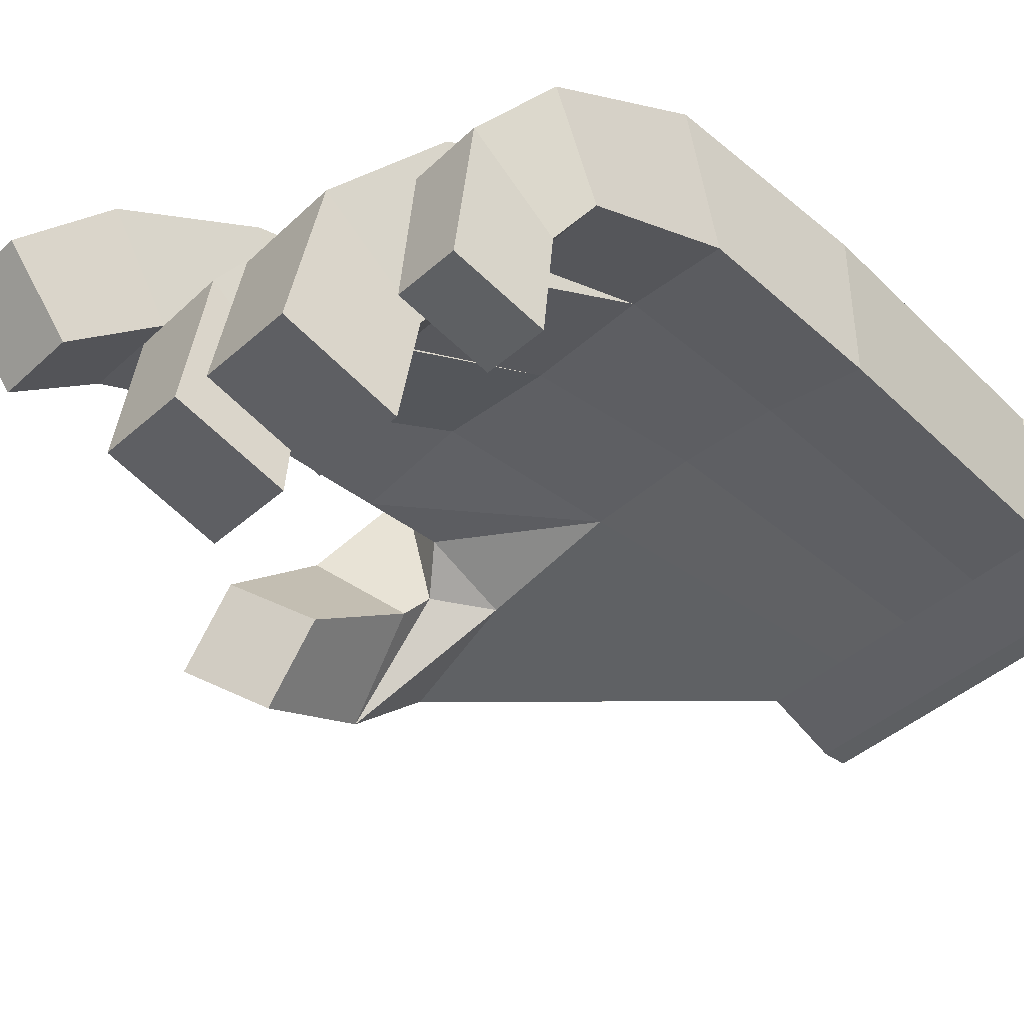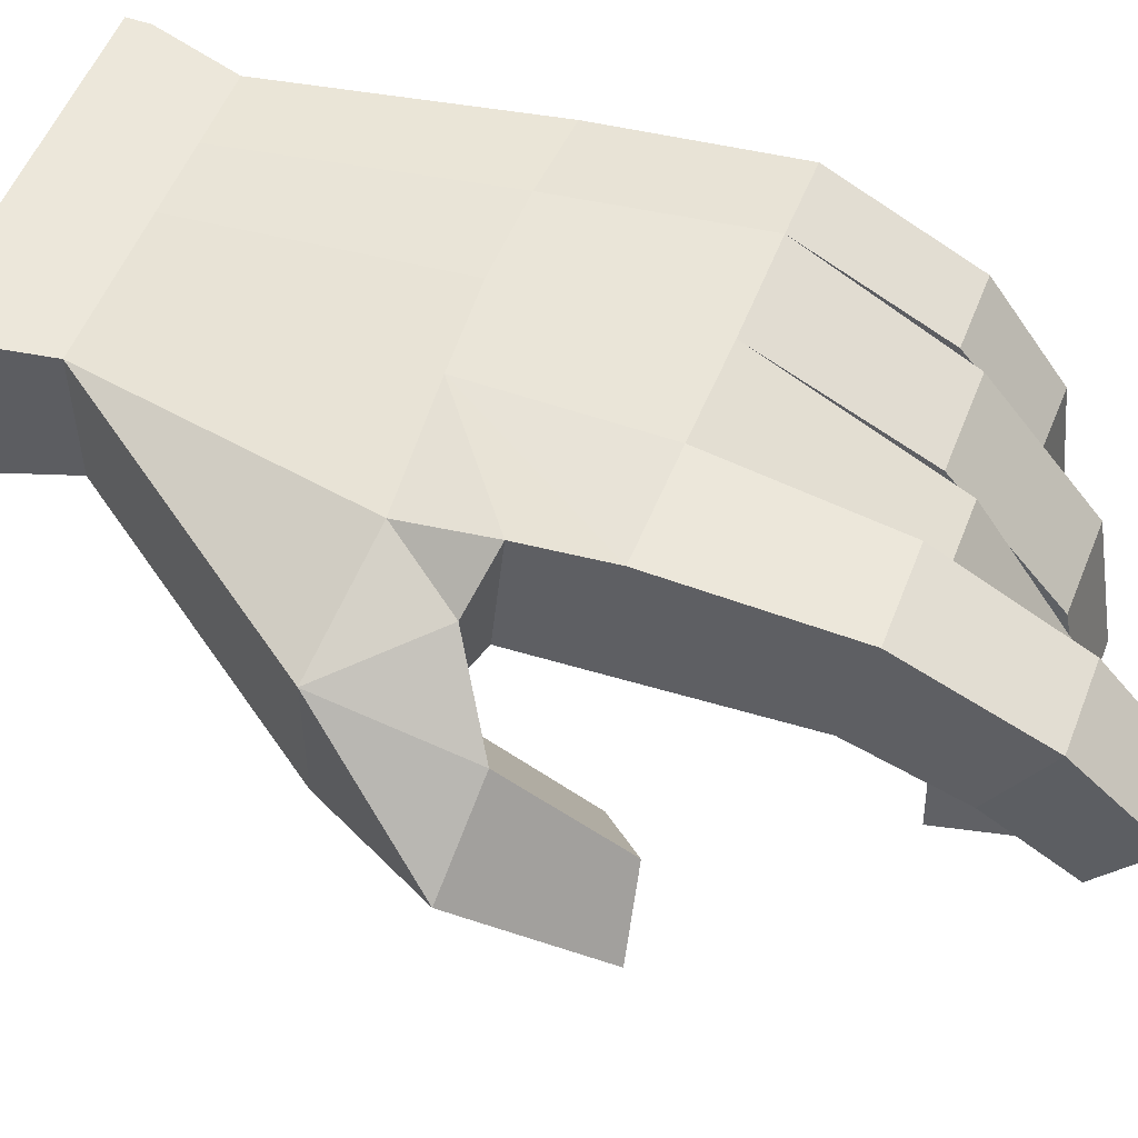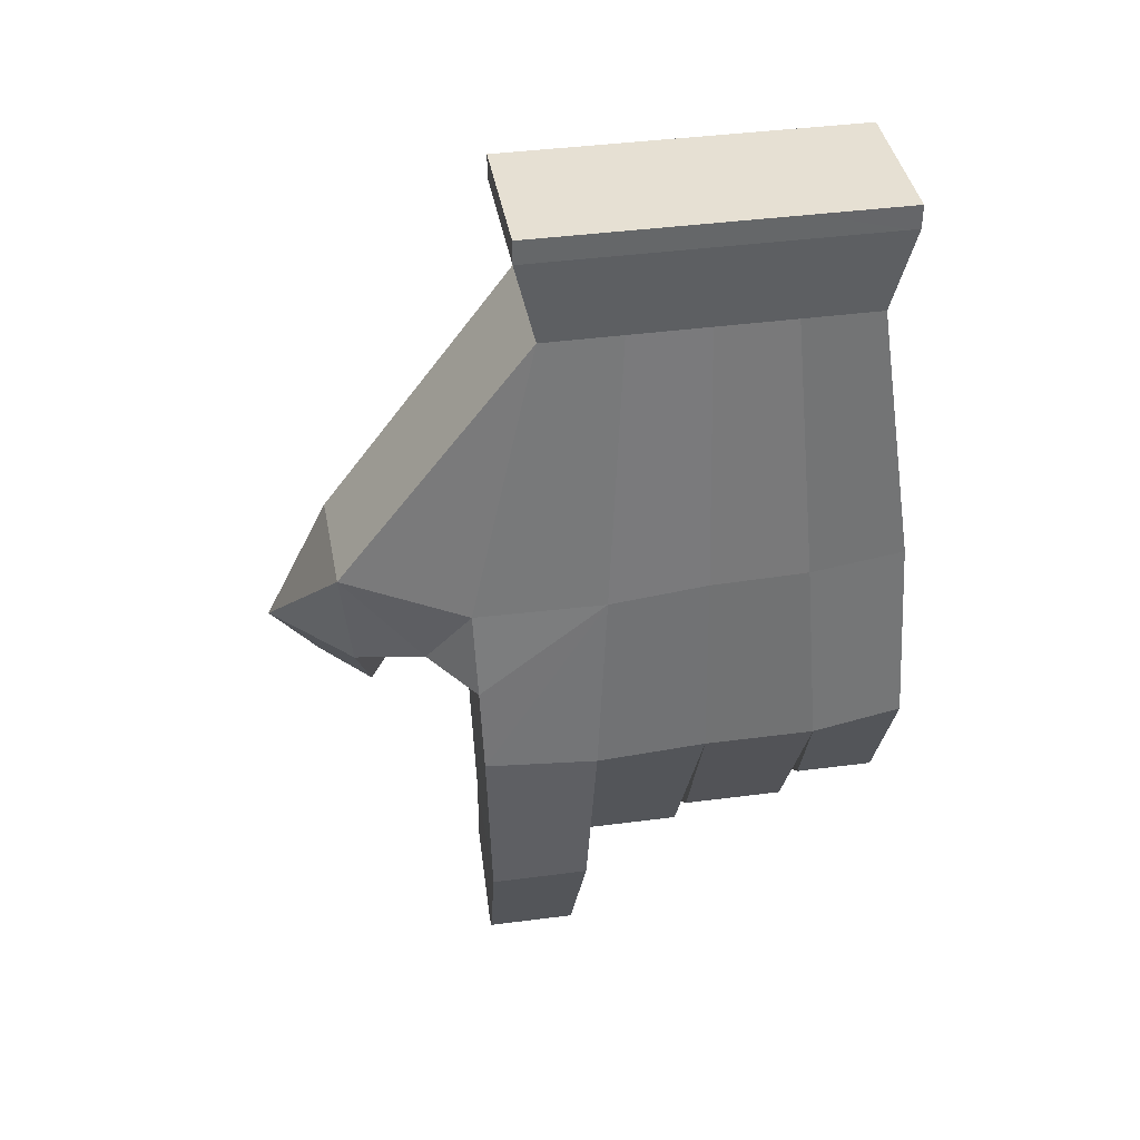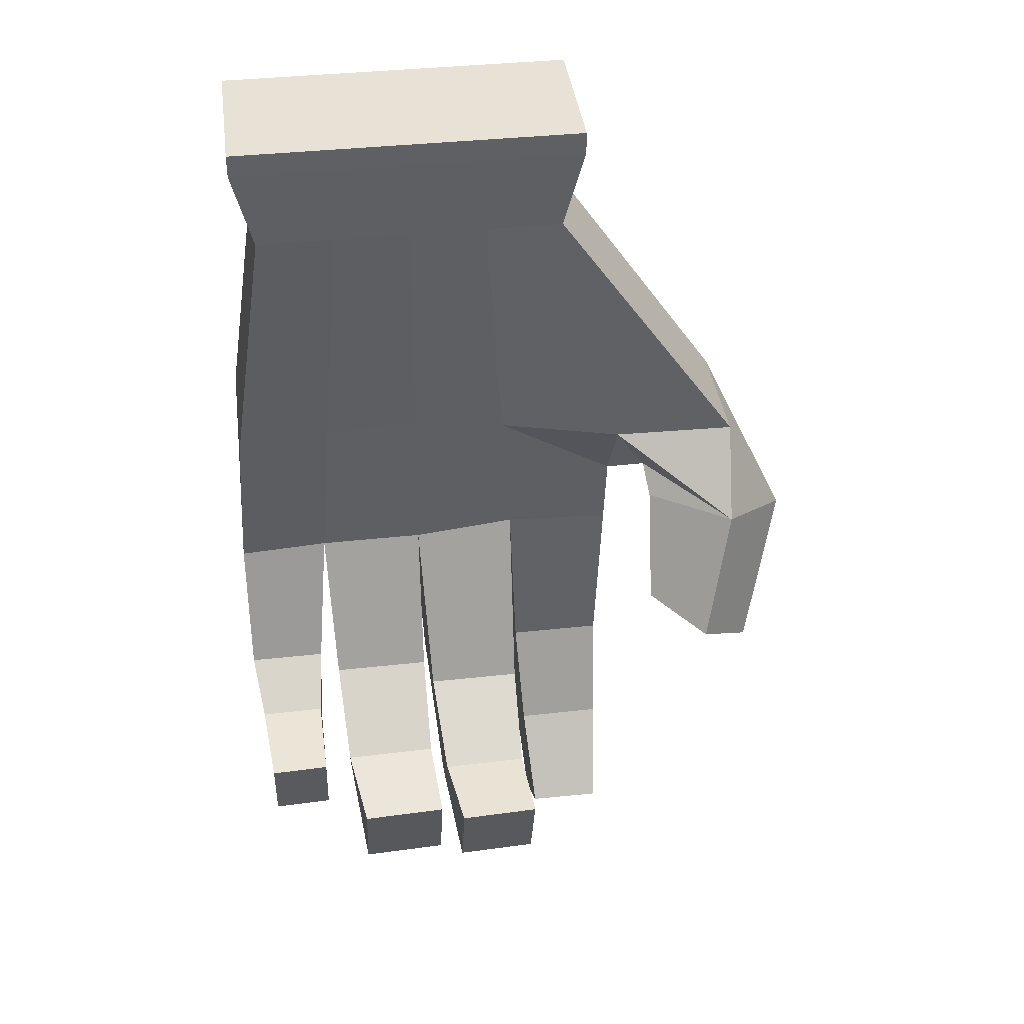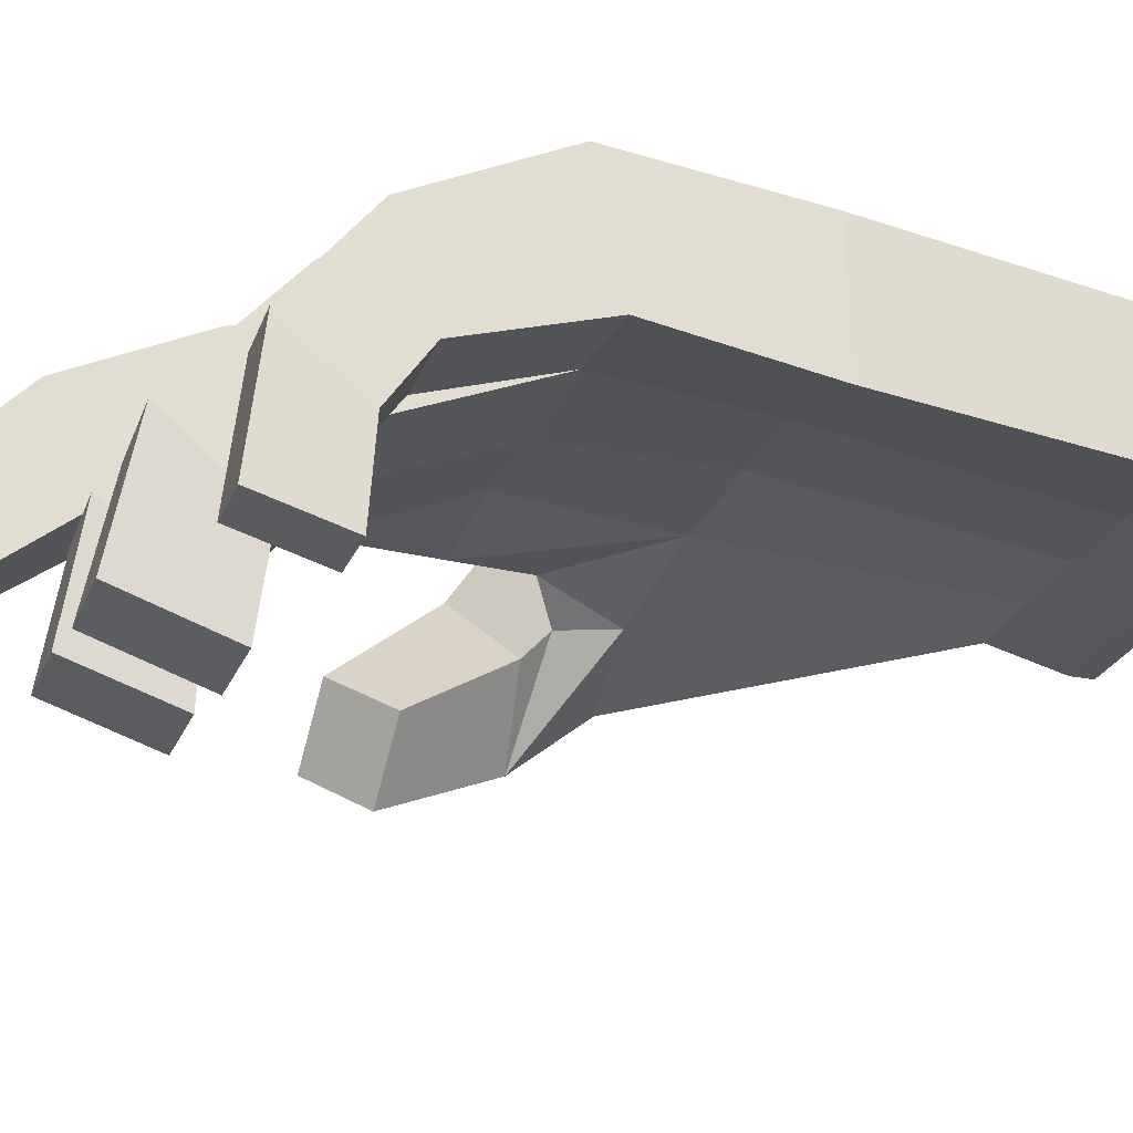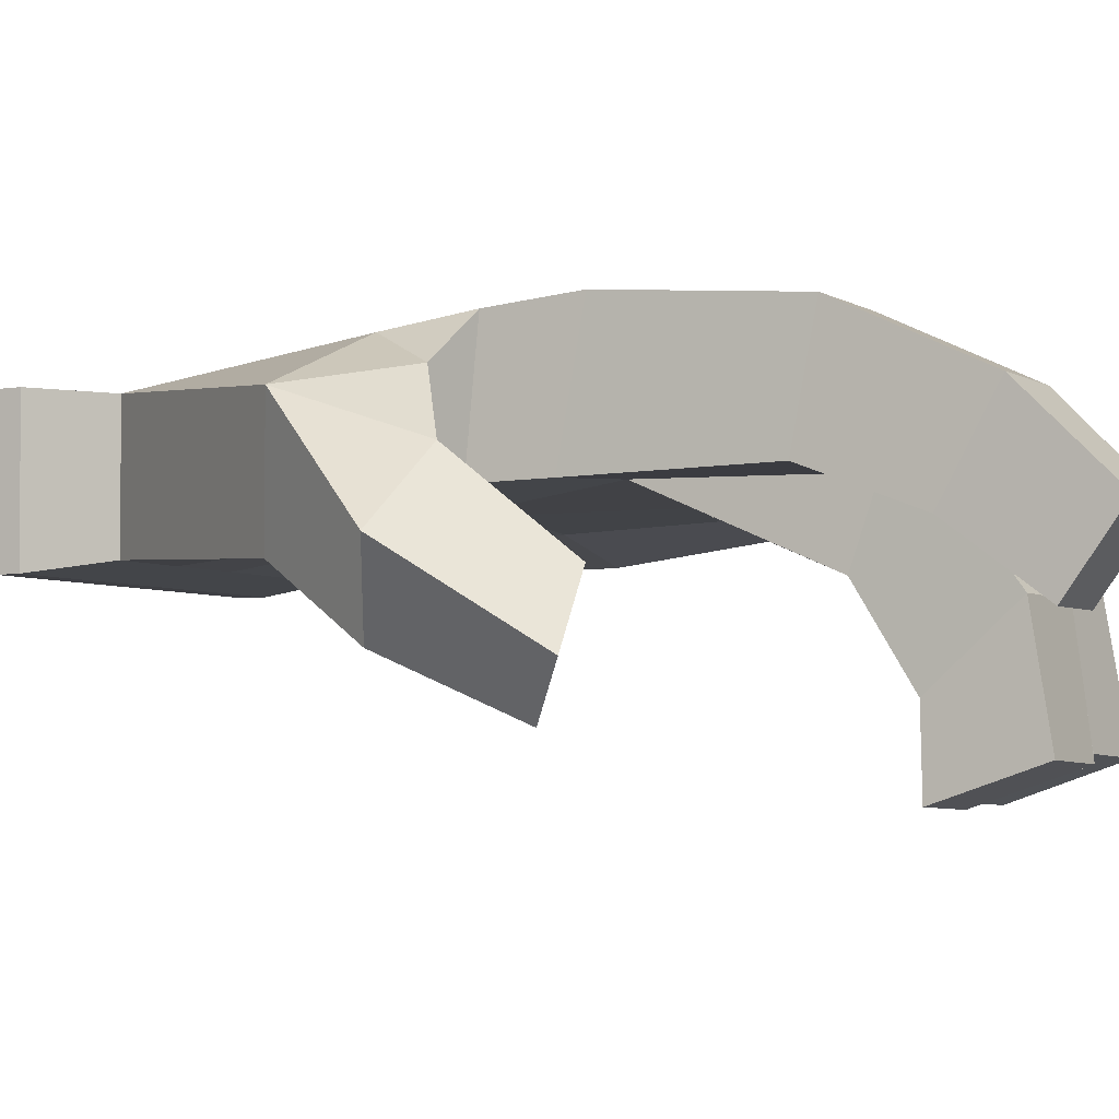
<metadata>
{"format":"obj","ext":"obj","renderer":"f3d","projection":"perspective","resolution":1024,"background":"white","views":[{"elev":-39.2,"azim":-131.6,"up":"+Y"},{"elev":51.8,"azim":110.8,"up":"+Y"},{"elev":38.3,"azim":169.5,"up":"+Z"},{"elev":40.6,"azim":-8.5,"up":"+Z"},{"elev":-24.9,"azim":-108.7,"up":"+Y"},{"elev":-5.3,"azim":118.6,"up":"+Y"}]}
</metadata>
<code>
o Hand
v -0.04867 -0.005576 0.000505
v 0.04761 -0.004255 0.000544
v 0.03369 -0.01239 0.09901
v -0.03788 -0.01123 0.09921
v -0.04817 0.02454 -0.005567
v 0.04811 0.02643 -0.005527
v 0.03419 0.01833 0.0989
v -0.03738 0.01949 0.0991
v -0.04675 -0.01011 0.03804
v 0.04892 -0.01242 0.03441
v -0.04625 0.02151 0.03793
v 0.04942 0.02232 0.03416
v -0.002382 -0.004517 0.000152
v -0.002095 -0.01181 0.09911
v -0.001883 0.02727 -0.00625
v -0.001597 0.01891 0.099
v -0.001708 0.02518 0.03779
v -0.002206 -0.003856 0.0379
v 0.02261 -0.001961 0.000162
v 0.02311 0.02844 -0.00624
v 0.02053 0.02544 0.03598
v 0.0158 -0.0121 0.09906
v 0.0163 0.01862 0.09895
v 0.02004 -0.006336 0.03609
v -0.01999 -0.01152 0.09916
v -0.01949 0.0192 0.09905
v -0.02445 -0.005518 0.03796
v -0.02738 -0.004105 0.000142
v -0.02688 0.02768 -0.00626
v -0.02395 0.02483 0.03785
v 0.024 -0.003411 -0.04072
v 0.04606 -0.003774 -0.04071
v 0.0465 0.02275 -0.04629
v 0.02445 0.02312 -0.04631
v 0.02499 -0.01298 -0.06468
v 0.04495 -0.01329 -0.06457
v 0.04535 0.007996 -0.07675
v 0.02539 0.008305 -0.07686
v 0.02604 -0.0278 -0.0836
v 0.04263 -0.0282 -0.08362
v 0.04304 -0.01171 -0.09592
v 0.02645 -0.01131 -0.09591
v -0.000746 0.006197 -0.04946
v -0.001192 -0.01973 -0.04011
v 0.02124 -0.02009 -0.04004
v 0.02168 0.005833 -0.0494
v 0.000457 -0.02379 -0.07128
v -0.000135 -0.04017 -0.05244
v 0.02018 -0.04049 -0.05208
v 0.02077 -0.02411 -0.07092
v 0.002142 -0.05117 -0.07544
v 0.002088 -0.05848 -0.05287
v 0.02103 -0.05824 -0.05276
v 0.02109 -0.05093 -0.07533
v -0.02652 -0.01814 -0.03354
v -0.003405 -0.01851 -0.03348
v -0.02606 0.008585 -0.04319
v -0.002944 0.00821 -0.04312
v -0.02588 -0.03732 -0.04772
v -0.004124 -0.03766 -0.04733
v -0.02524 -0.01977 -0.06789
v -0.003489 -0.02012 -0.06751
v -0.02338 -0.05742 -0.05
v -0.003515 -0.05716 -0.04988
v -0.02333 -0.04956 -0.07356
v -0.003462 -0.0493 -0.07344
v -0.04892 -0.01524 -0.02932
v -0.04856 0.008136 -0.03775
v -0.03087 -0.01553 -0.02927
v -0.03051 0.007843 -0.03769
v -0.04741 -0.02752 -0.03793
v -0.04694 -0.01289 -0.05473
v -0.03246 -0.02775 -0.03766
v -0.032 -0.01312 -0.05446
v -0.04627 -0.04786 -0.0391
v -0.04625 -0.04253 -0.05805
v -0.03265 -0.04769 -0.03902
v -0.03263 -0.04235 -0.05797
v 0.07662 -0.01828 0.03819
v 0.07664 0.01006 0.03825
v 0.07355 -0.000548 0.007651
v 0.05694 -0.0173 0.01739
v 0.09143 -0.01645 0.0105
v 0.07482 -0.0332 0.02023
v 0.06857 -0.02066 -0.01631
v 0.05555 -0.03095 -0.005348
v 0.07998 -0.03581 -0.01768
v 0.06696 -0.0461 -0.006718
v -0.02231 -0.01342 0.1187
v -0.04255 -0.01309 0.1187
v 0.03841 -0.01441 0.1185
v 0.03897 0.02034 0.1184
v -0.04199 0.02165 0.1186
v -0.02175 0.02133 0.1186
v 0.01817 -0.01408 0.1186
v -0.002072 -0.01375 0.1186
v 0.01873 0.02067 0.1184
v -0.001508 0.021 0.1185
v -0.02229 -0.0134 0.1241
v -0.04253 -0.01307 0.1241
v 0.03842 -0.01439 0.1239
v 0.03898 0.02036 0.1238
v -0.04197 0.02167 0.124
v -0.02173 0.02135 0.1239
v 0.01818 -0.01406 0.1239
v -0.002056 -0.01373 0.124
v 0.01875 0.02069 0.1238
v -0.001493 0.02102 0.1239
v 0.04877 0.02482 0.01431
v 0.04827 -0.004395 0.01748
v 0.05616 -0.01117 0.02312
v 0.05892 0.0146 0.01829
f 24 10 22
f 10 3 22
f 21 23 12
f 23 7 12
f 20 6 34
f 6 33 34
f 11 9 8
f 9 4 8
f 5 1 11
f 1 9 11
f 6 20 21
f 21 12 109
f 21 109 6
f 24 19 2
f 110 10 24
f 2 110 24
f 28 13 27
f 13 18 27
f 29 30 15
f 30 17 15
f 13 28 56
f 28 55 56
f 30 26 17
f 26 16 17
f 27 18 25
f 18 14 25
f 13 19 18
f 19 24 18
f 15 17 20
f 17 21 20
f 13 15 44
f 15 43 44
f 17 16 21
f 16 23 21
f 18 24 14
f 24 22 14
f 9 27 4
f 27 25 4
f 11 8 30
f 8 26 30
f 28 1 69
f 1 67 69
f 5 11 29
f 11 30 29
f 1 28 9
f 28 27 9
f 34 33 38
f 33 37 38
f 19 20 31
f 20 34 31
f 6 2 33
f 2 32 33
f 2 19 32
f 19 31 32
f 36 35 40
f 35 39 40
f 32 31 36
f 31 35 36
f 31 34 35
f 34 38 35
f 33 32 37
f 32 36 37
f 39 42 40
f 42 41 40
f 35 38 39
f 38 42 39
f 37 36 41
f 36 40 41
f 38 37 42
f 37 41 42
f 43 46 47
f 46 50 47
f 19 13 45
f 13 44 45
f 20 19 46
f 19 45 46
f 15 20 43
f 20 46 43
f 50 49 54
f 49 53 54
f 44 43 48
f 43 47 48
f 46 45 50
f 45 49 50
f 45 44 49
f 44 48 49
f 52 51 53
f 51 54 53
f 49 48 53
f 48 52 53
f 47 50 51
f 50 54 51
f 48 47 52
f 47 51 52
f 58 56 62
f 56 60 62
f 15 13 58
f 13 56 58
f 28 29 55
f 29 57 55
f 29 15 57
f 15 58 57
f 59 61 63
f 61 65 63
f 56 55 60
f 55 59 60
f 55 57 59
f 57 61 59
f 57 58 61
f 58 62 61
f 63 65 64
f 65 66 64
f 61 62 65
f 62 66 65
f 62 60 66
f 60 64 66
f 60 59 64
f 59 63 64
f 68 70 72
f 70 74 72
f 29 28 70
f 28 69 70
f 5 29 68
f 29 70 68
f 1 5 67
f 5 68 67
f 74 73 78
f 73 77 78
f 67 68 71
f 68 72 71
f 70 69 74
f 69 73 74
f 69 67 73
f 67 71 73
f 75 76 77
f 76 78 77
f 73 71 77
f 71 75 77
f 72 74 76
f 74 78 76
f 71 72 75
f 72 76 75
f 79 80 3
f 80 7 3
f 112 12 80
f 80 83 81
f 80 81 112
f 81 83 85
f 83 87 85
f 80 79 83
f 79 84 83
f 84 79 10
f 111 82 84
f 10 111 84
f 86 85 88
f 85 87 88
f 83 84 87
f 84 88 87
f 84 82 88
f 82 86 88
f 82 81 86
f 81 85 86
f 3 10 79
f 12 7 80
f 3 7 91
f 7 92 91
f 95 91 105
f 91 101 105
f 23 16 97
f 16 98 97
f 22 3 95
f 3 91 95
f 8 4 93
f 4 90 93
f 14 22 96
f 22 95 96
f 26 8 94
f 8 93 94
f 7 23 92
f 23 97 92
f 25 14 89
f 14 96 89
f 4 25 90
f 25 89 90
f 16 26 98
f 26 94 98
f 104 103 100
f 100 99 106
f 105 101 102
f 100 106 105
f 108 104 100
f 102 107 108
f 100 105 102
f 100 102 108
f 94 93 104
f 93 103 104
f 90 89 100
f 89 99 100
f 92 97 102
f 97 107 102
f 96 95 106
f 95 105 106
f 91 92 101
f 92 102 101
f 89 96 99
f 96 106 99
f 97 98 107
f 98 108 107
f 93 90 103
f 90 100 103
f 98 94 108
f 94 104 108
f 111 110 112
f 110 109 112
f 2 6 110
f 6 109 110
f 81 82 112
f 82 111 112
f 109 12 112
f 10 110 111

</code>
